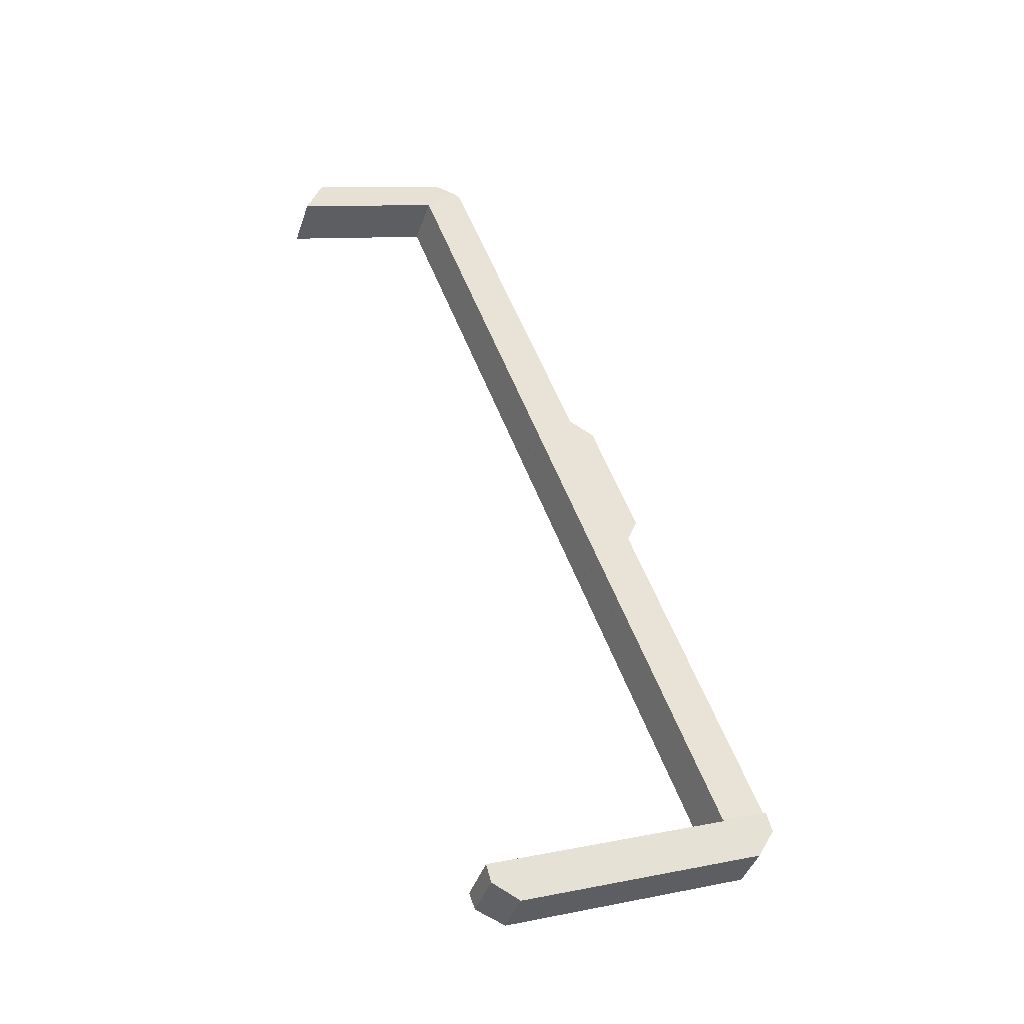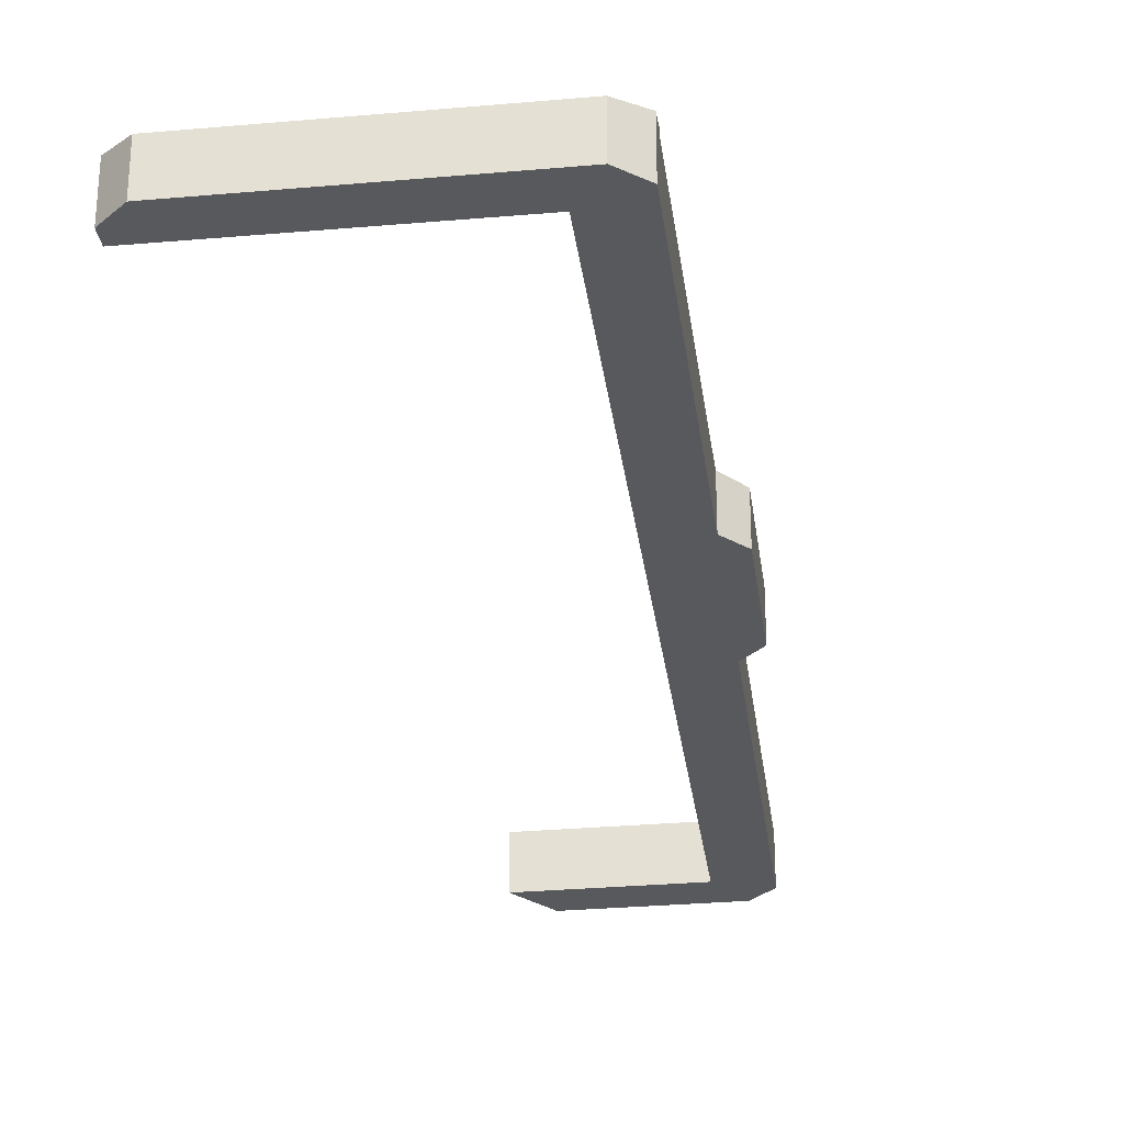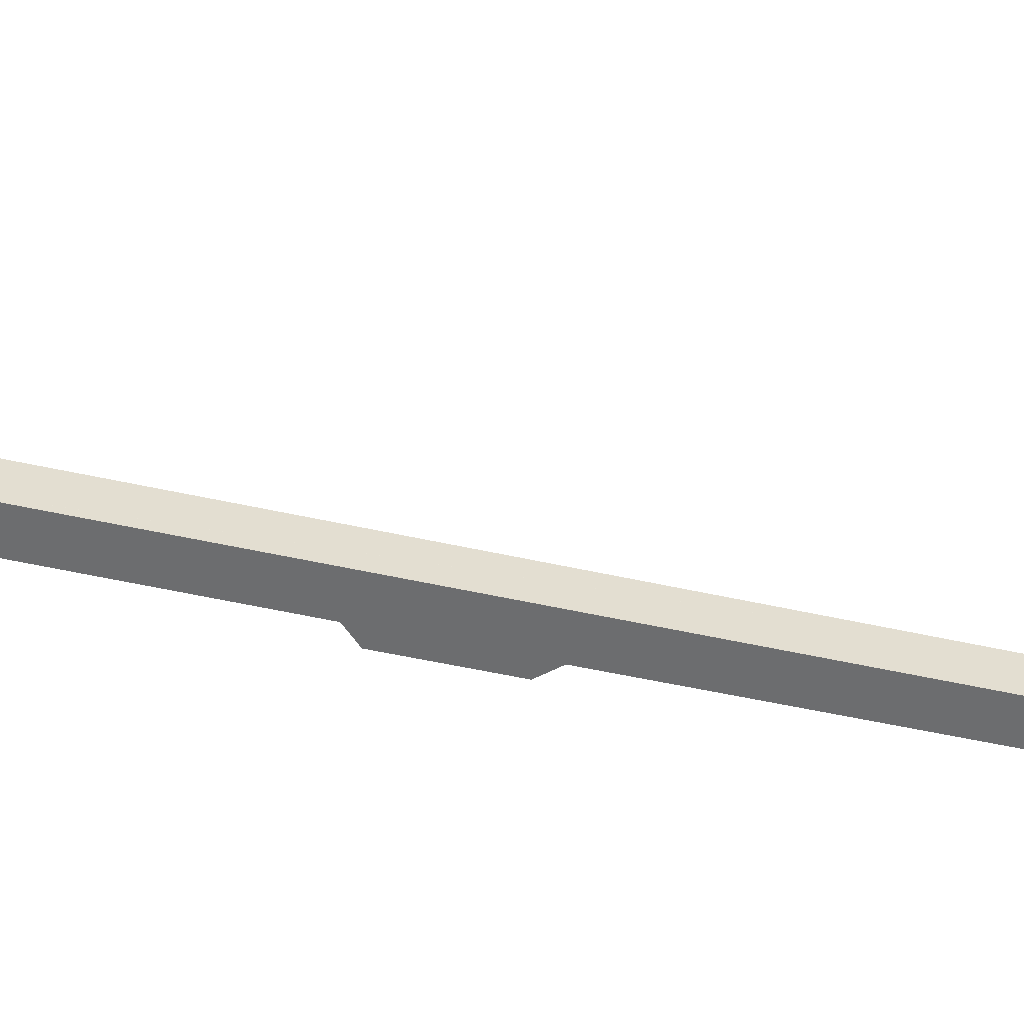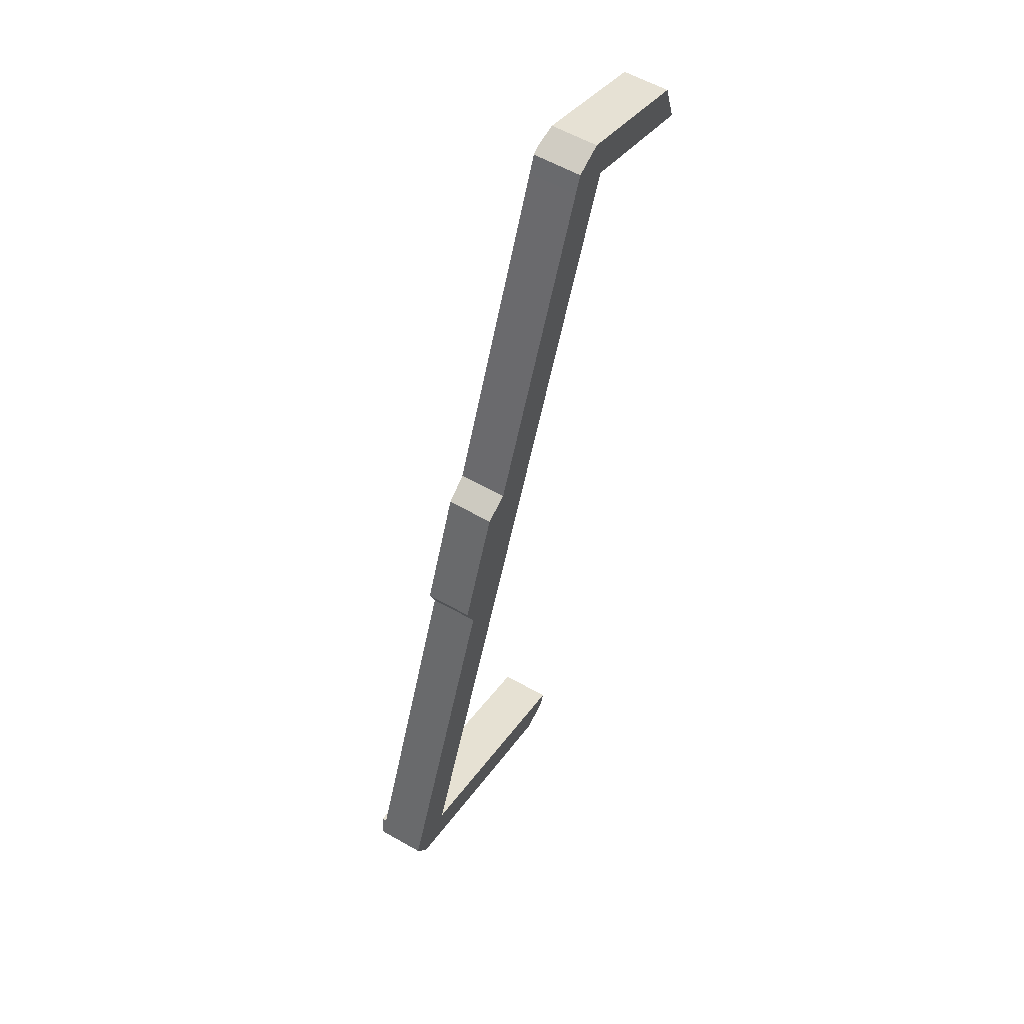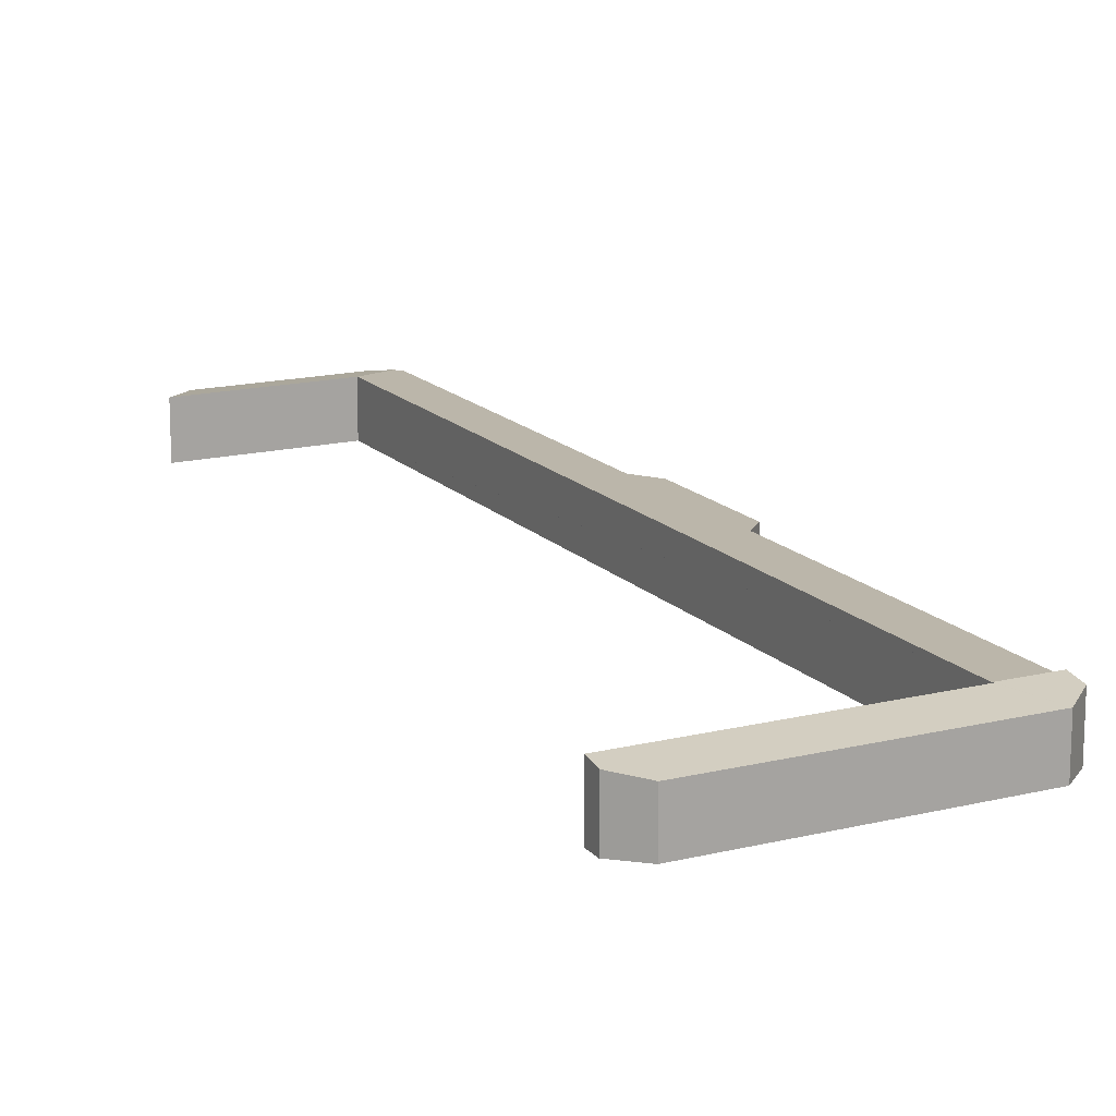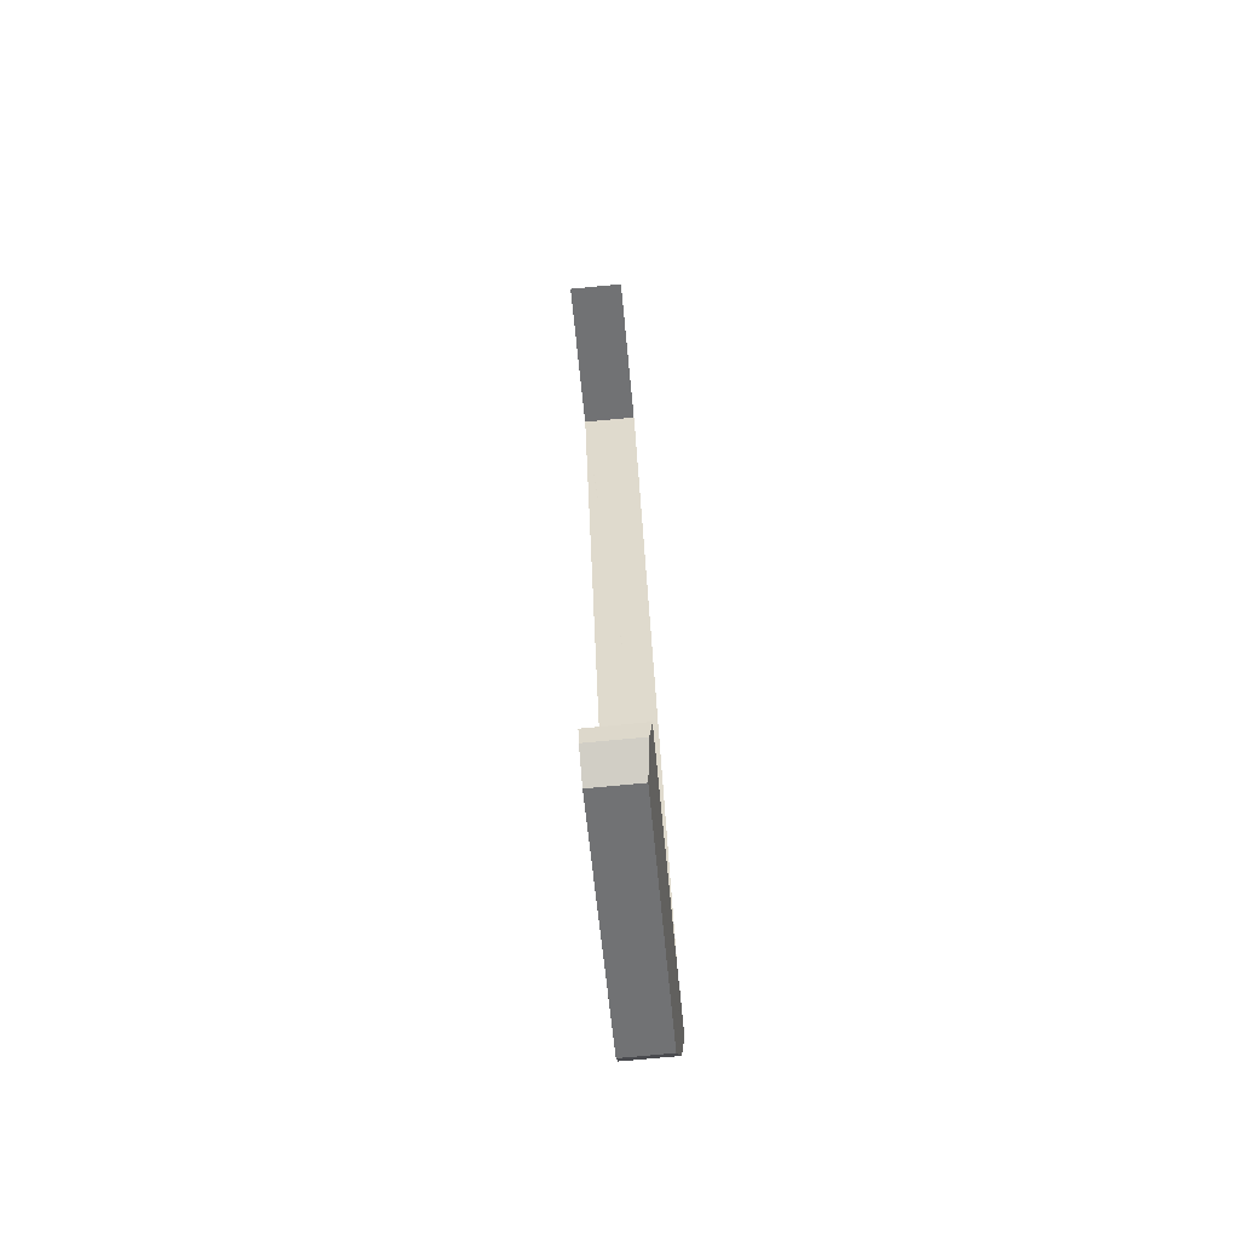
<metadata>
{"format":"obj","ext":"obj","renderer":"f3d","projection":"perspective","resolution":1024,"background":"white","views":[{"elev":-42.2,"azim":162.0,"up":"+Z"},{"elev":-30.2,"azim":-151.2,"up":"+Y"},{"elev":-53.9,"azim":98.1,"up":"+Y"},{"elev":57.8,"azim":-59.4,"up":"+Z"},{"elev":15.9,"azim":174.2,"up":"+Y"},{"elev":-76.8,"azim":95.4,"up":"+Z"}]}
</metadata>
<code>
v  8.812 3.105 22.42
v  3.47 3.377 -0.002
v  0.464 3.107 1.18
v  24.28 3.377 52.75
v  8.11 2.996 24.19
v  12.88 3.106 32.7
v  11.16 2.995 31.95
v  21.31 3.11 53.92
v  21.78 3.11 55.09
v  24.3 3.377 52.8
v  22.31 3.145 55.3
v  23.66 3.001 55.84
v  24.32 3.37 52.84
v  25.34 3.001 55.17
v  24.41 3.37 52.81
v  33.83 3.37 49.1
v  32.79 3.002 52.24
v  32.79 -3.199e-15 52.24
v  25.34 -3.378e-15 55.17
v  23.66 -3.419e-15 55.84
v  21.78 -3.374e-15 55.09
v  22.31 -3.386e-15 55.3
v  33.83 -3.007e-15 49.1
v  24.32 -3.236e-15 52.84
v  24.3 -3.233e-15 52.8
v  3.47 1.225e-19 -0.002
v  24.28 -3.23e-15 52.75
v  24.41 -3.234e-15 52.81
v  0.464 -7.225e-17 1.18
v  8.812 -1.373e-15 22.42
v  8.11 -1.481e-15 24.19
v  11.16 -1.957e-15 31.95
v  12.88 -2.003e-15 32.7
v  21.31 -3.302e-15 53.92
v  0.464 3.415 1.18
v  0.975 2.971 -1.848
v  0 3.201 1.96e-16
v  3.47 3.415 -0.002
v  3.445 3.404 -0.065
v  2.597 2.971 -2.486
v  9.361 2.971 -5.147
v  3.538 3.404 -0.102
v  16.27 3.398 -5.147
v  16.77 2.971 -8.061
v  19.07 3.397 -6.258
v  18.69 3.207 -7.315
v  3.445 3.98e-18 -0.065
v  19.07 3.832e-16 -6.258
v  3.538 6.246e-18 -0.102
v  16.27 3.152e-16 -5.147
v  18.69 4.479e-16 -7.315
v  16.77 4.936e-16 -8.061
v  9.361 3.152e-16 -5.147
v  2.597 1.522e-16 -2.486
v  0.975 1.132e-16 -1.848
v  0 0 0
g defaultobject
f 1 2 3
f 2 1 4
f 4 1 5
f 4 5 6
f 6 5 7
f 4 6 8
f 4 8 9
f 4 9 10
f 10 9 11
f 12 13 11
f 13 12 14
f 13 14 15
f 15 14 16
f 16 14 17
f 11 13 10
f 14 18 17
f 18 14 19
f 19 14 12
f 19 12 20
f 21 11 9
f 11 21 12
f 12 21 20
f 20 21 22
f 17 23 16
f 23 17 18
f 13 4 10
f 4 13 2
f 2 13 24
f 2 24 25
f 2 25 26
f 26 25 27
f 23 15 16
f 15 23 28
f 15 28 13
f 13 28 24
f 26 3 2
f 3 26 29
f 29 1 3
f 1 29 30
f 30 5 1
f 5 30 31
f 31 7 5
f 7 31 32
f 33 8 6
f 8 33 34
f 8 34 9
f 9 34 21
f 7 33 6
f 33 7 32
f 33 24 34
f 24 33 25
f 25 33 27
f 27 33 26
f 26 33 32
f 26 32 30
f 30 32 31
f 26 30 29
f 22 19 20
f 19 22 18
f 18 22 23
f 23 22 21
f 23 21 24
f 24 21 34
f 23 24 28
f 35 36 37
f 36 35 38
f 36 38 39
f 36 39 40
f 39 41 40
f 41 39 42
f 41 42 43
f 41 43 44
f 44 43 45
f 44 45 46
f 47 42 39
f 42 47 43
f 43 47 45
f 45 47 48
f 48 47 49
f 48 49 50
f 29 38 35
f 38 29 26
f 48 46 45
f 46 48 51
f 26 39 38
f 39 26 47
f 51 44 46
f 44 51 52
f 52 41 44
f 41 52 53
f 41 53 40
f 40 53 54
f 40 54 36
f 36 54 55
f 36 56 37
f 56 36 55
f 37 29 35
f 29 37 56
f 53 47 54
f 47 53 49
f 49 53 50
f 50 53 52
f 50 52 48
f 48 52 51
f 55 29 56
f 29 55 26
f 26 55 47
f 47 55 54

</code>
